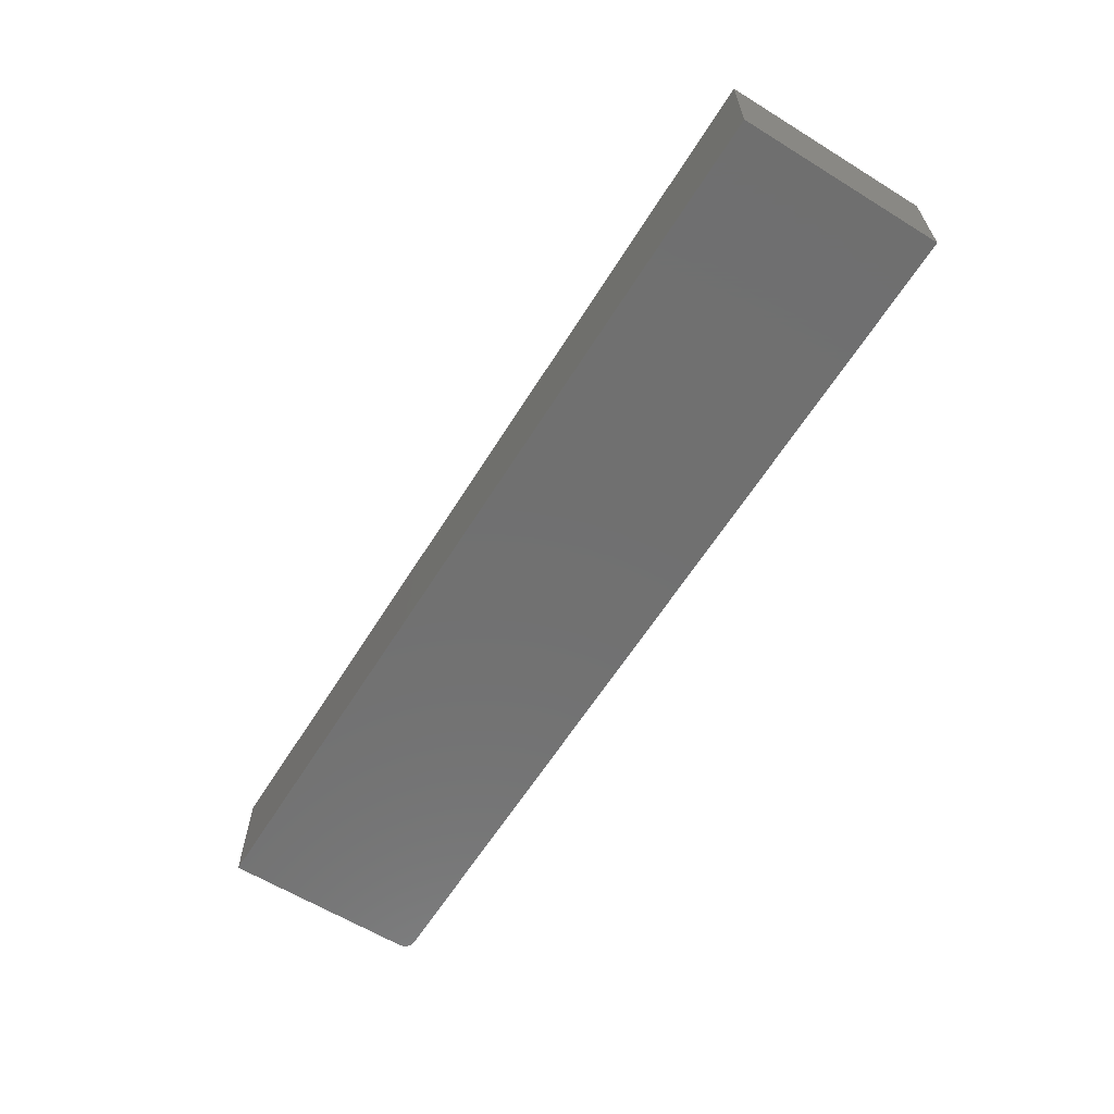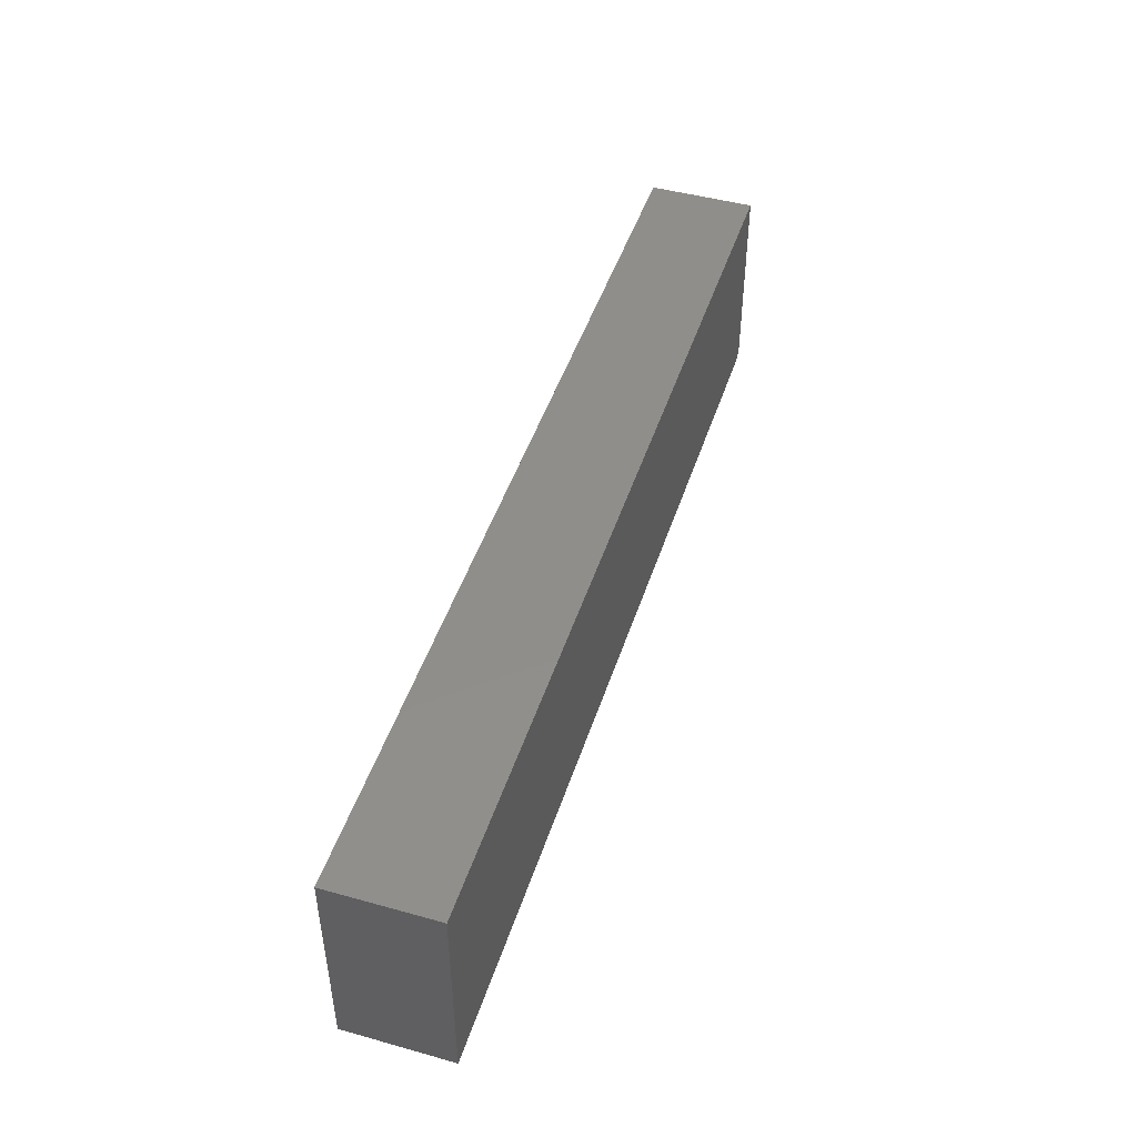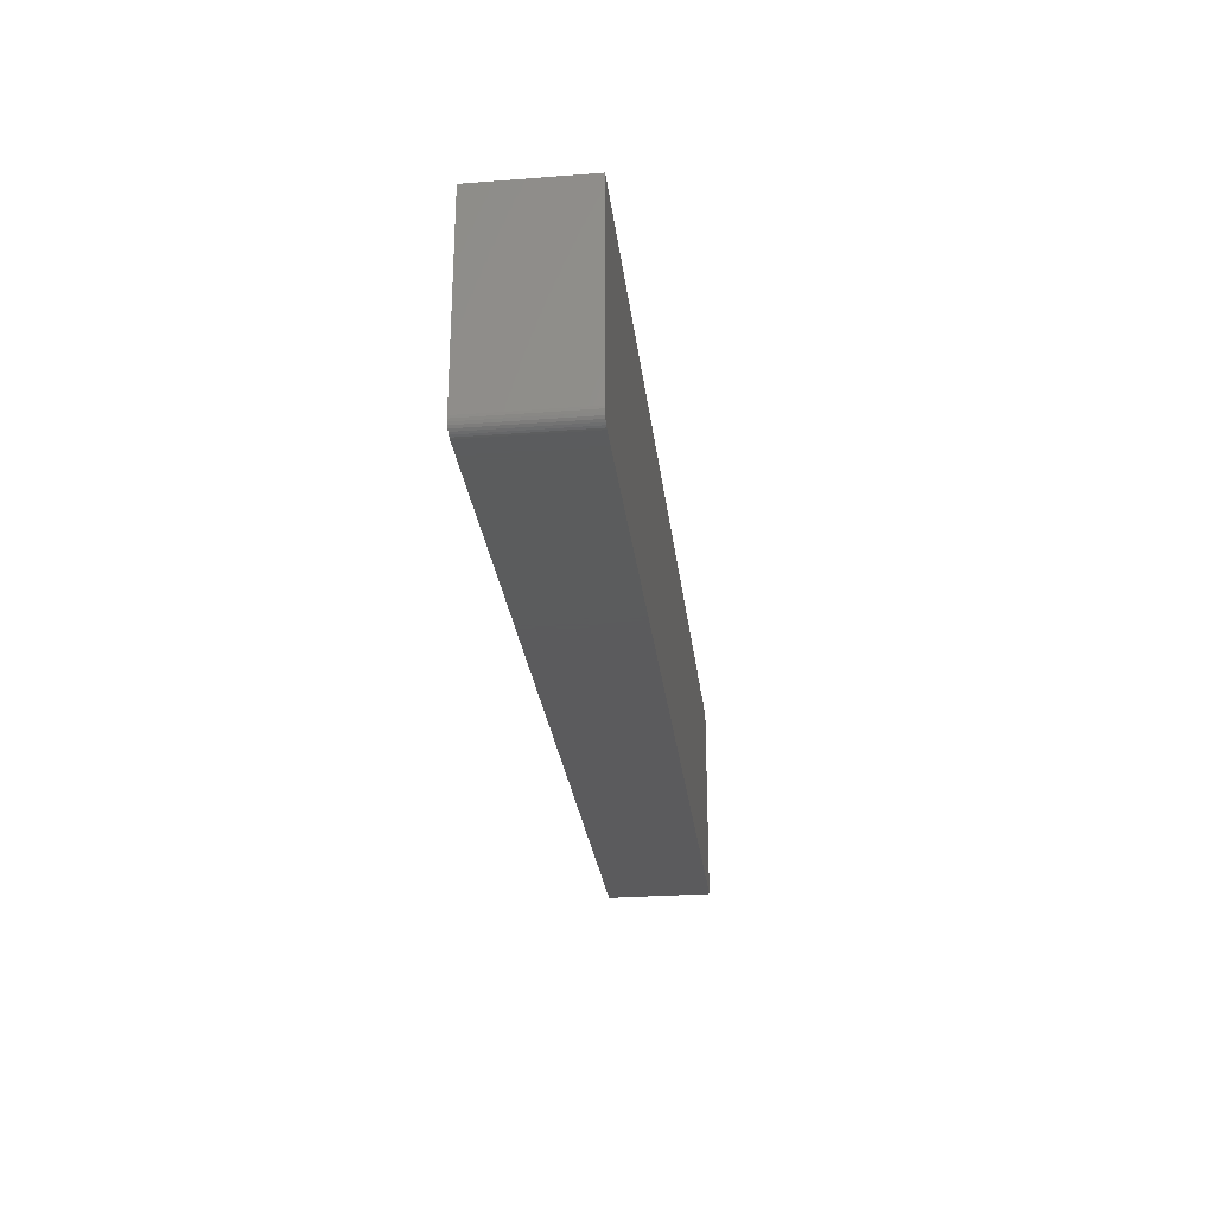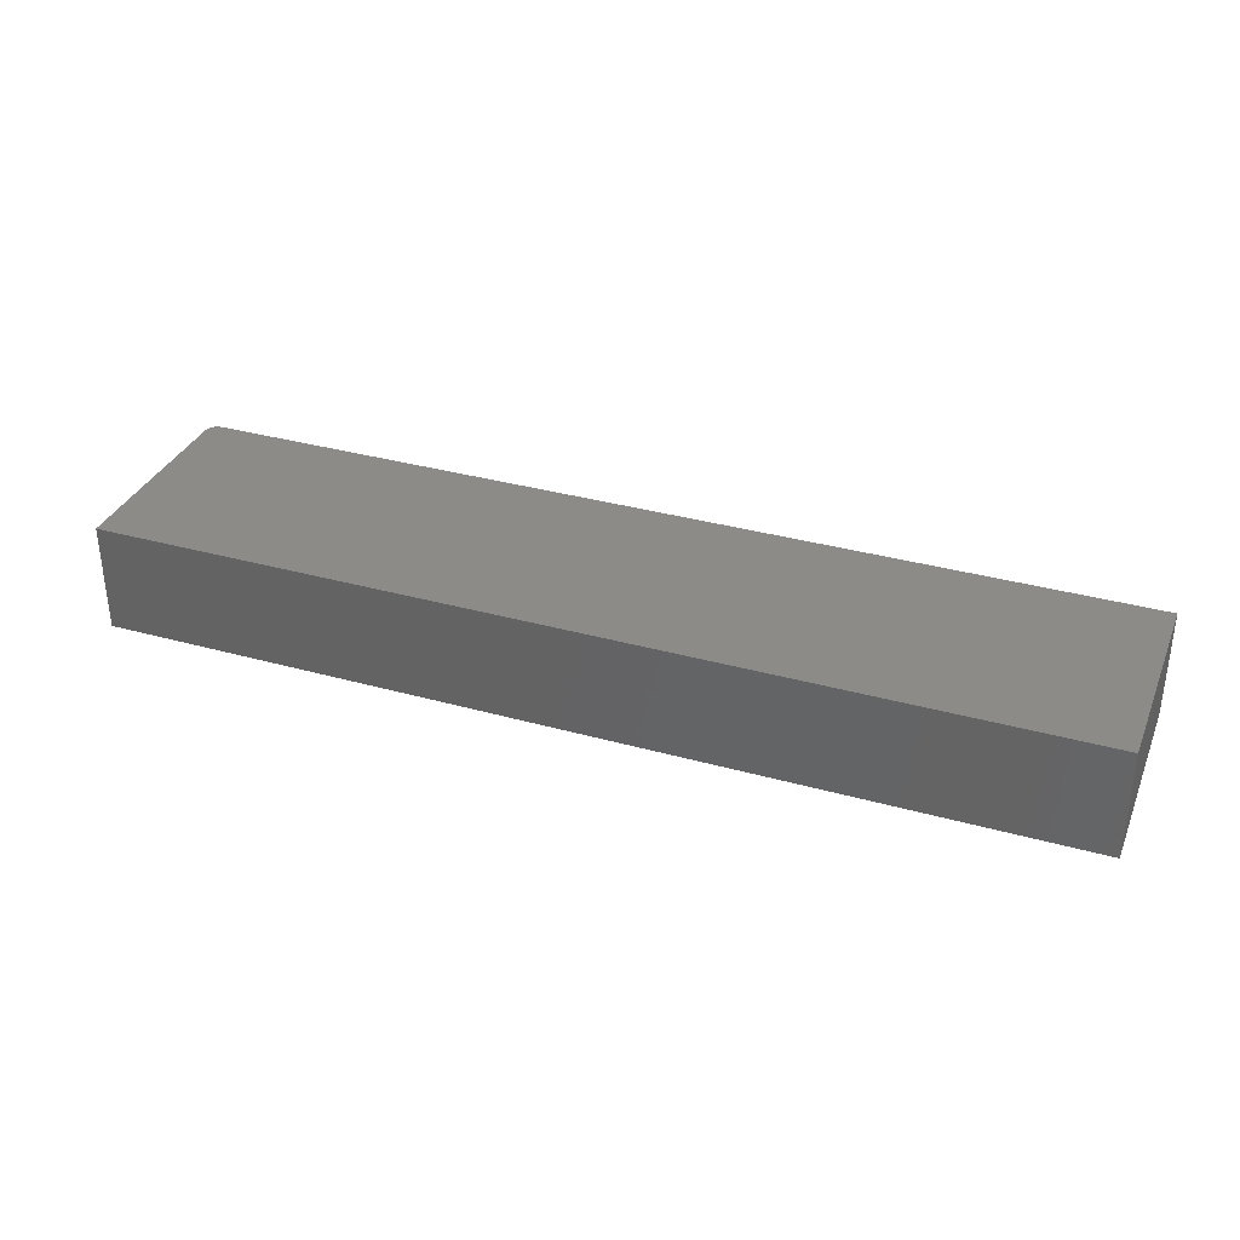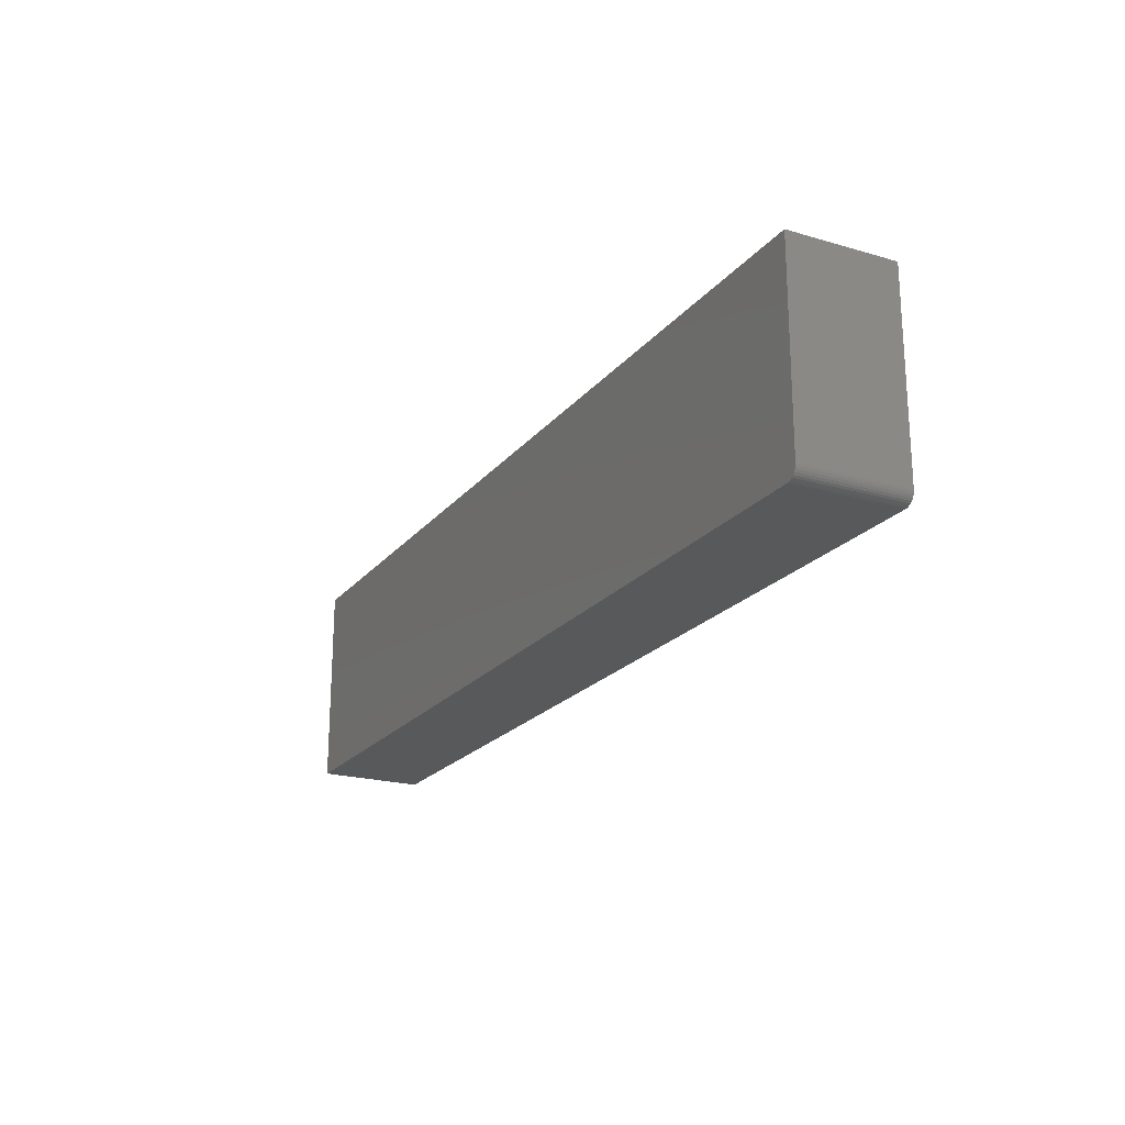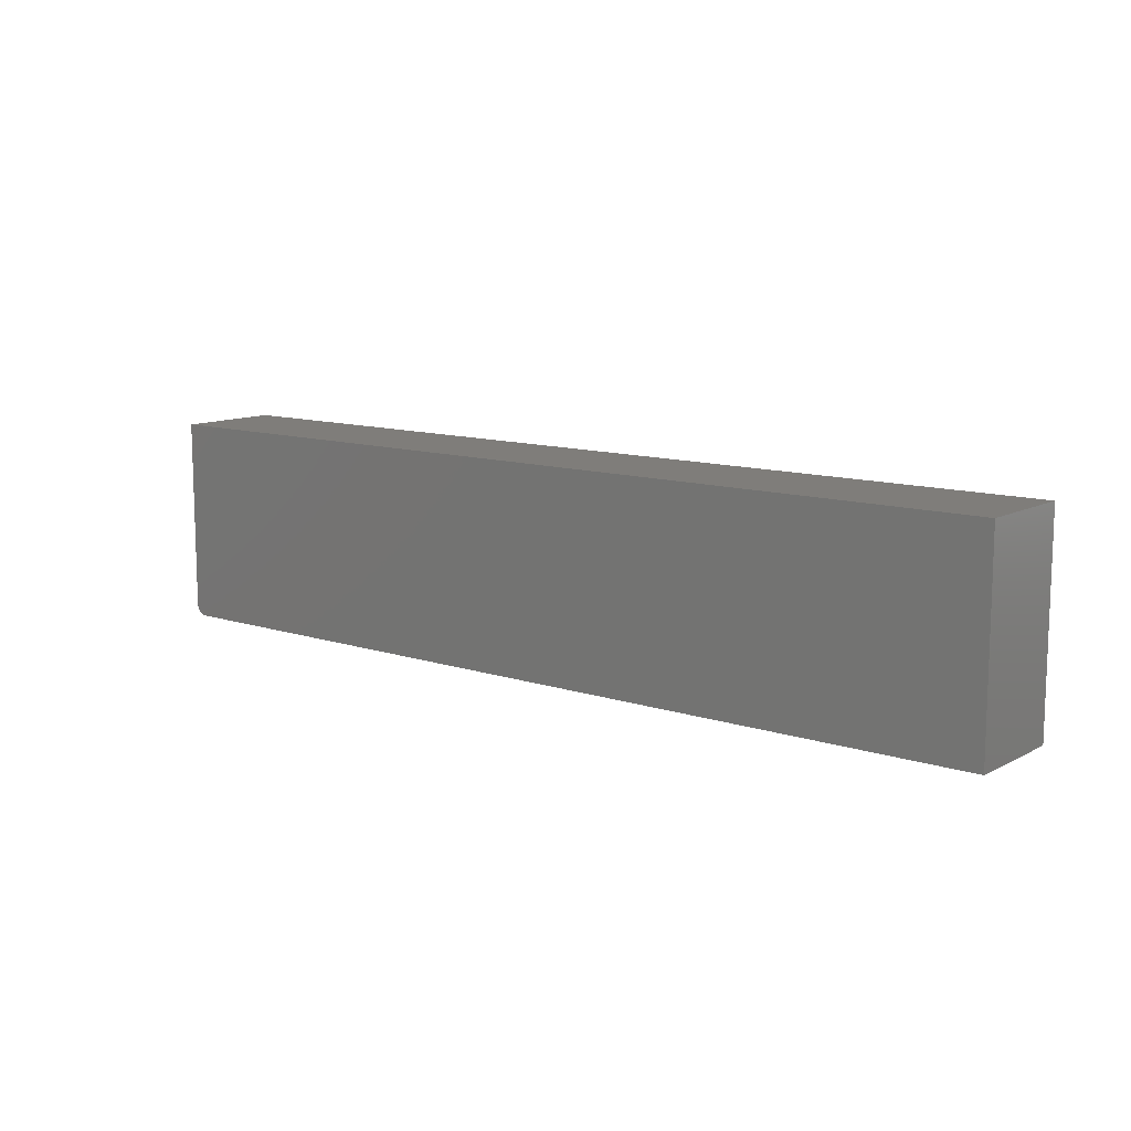
<metadata>
{"format":"stl","ext":"stl","renderer":"f3d","projection":"perspective","resolution":1024,"background":"white","views":[{"elev":-62.1,"azim":-122.0,"up":"+Z"},{"elev":46.6,"azim":-72.4,"up":"+Y"},{"elev":-27.3,"azim":96.7,"up":"+Y"},{"elev":34.2,"azim":-159.3,"up":"+Z"},{"elev":-21.1,"azim":62.4,"up":"+Y"},{"elev":11.2,"azim":-141.3,"up":"+Y"}]}
</metadata>
<code>
# stl→obj: 24 verts, 44 faces
v 0.5781 0.4766 0.1406
v 0.5812 0.4769 0.1406
v 0.5841 0.4778 0.1406
v -0.6406 0.7494 0.1406
v -0.6406 0.4766 0.1406
v 0.5926 0.4862 0.1406
v 0.5934 0.4891 0.1406
v 0.5938 0.4922 0.1406
v 0.5938 0.7494 0.1406
v 0.5868 0.4792 0.1406
v 0.5892 0.4811 0.1406
v 0.5911 0.4835 0.1406
v 0.5841 0.4778 0
v 0.5812 0.4769 0
v 0.5781 0.4766 0
v -0.6406 0.7494 0
v 0.5938 0.7494 0
v 0.5938 0.4922 0
v 0.5934 0.4891 0
v 0.5926 0.4862 0
v -0.6406 0.4766 0
v 0.5911 0.4835 0
v 0.5892 0.4811 0
v 0.5868 0.4792 0
f 1 2 3
f 4 5 6
f 4 6 7
f 4 7 8
f 4 8 9
f 5 1 3
f 5 3 10
f 5 10 11
f 5 11 12
f 5 12 6
f 13 14 15
f 16 17 18
f 16 18 19
f 16 19 20
f 16 20 21
f 21 20 22
f 21 22 23
f 21 23 24
f 21 24 13
f 21 13 15
f 8 18 9
f 9 18 17
f 5 21 1
f 1 21 15
f 18 8 19
f 19 8 7
f 19 7 20
f 20 7 6
f 20 6 22
f 22 6 12
f 22 12 23
f 23 12 11
f 23 11 24
f 24 11 10
f 24 10 13
f 13 10 3
f 13 3 14
f 14 3 2
f 14 2 15
f 15 2 1
f 4 16 5
f 5 16 21
f 9 17 4
f 4 17 16

</code>
